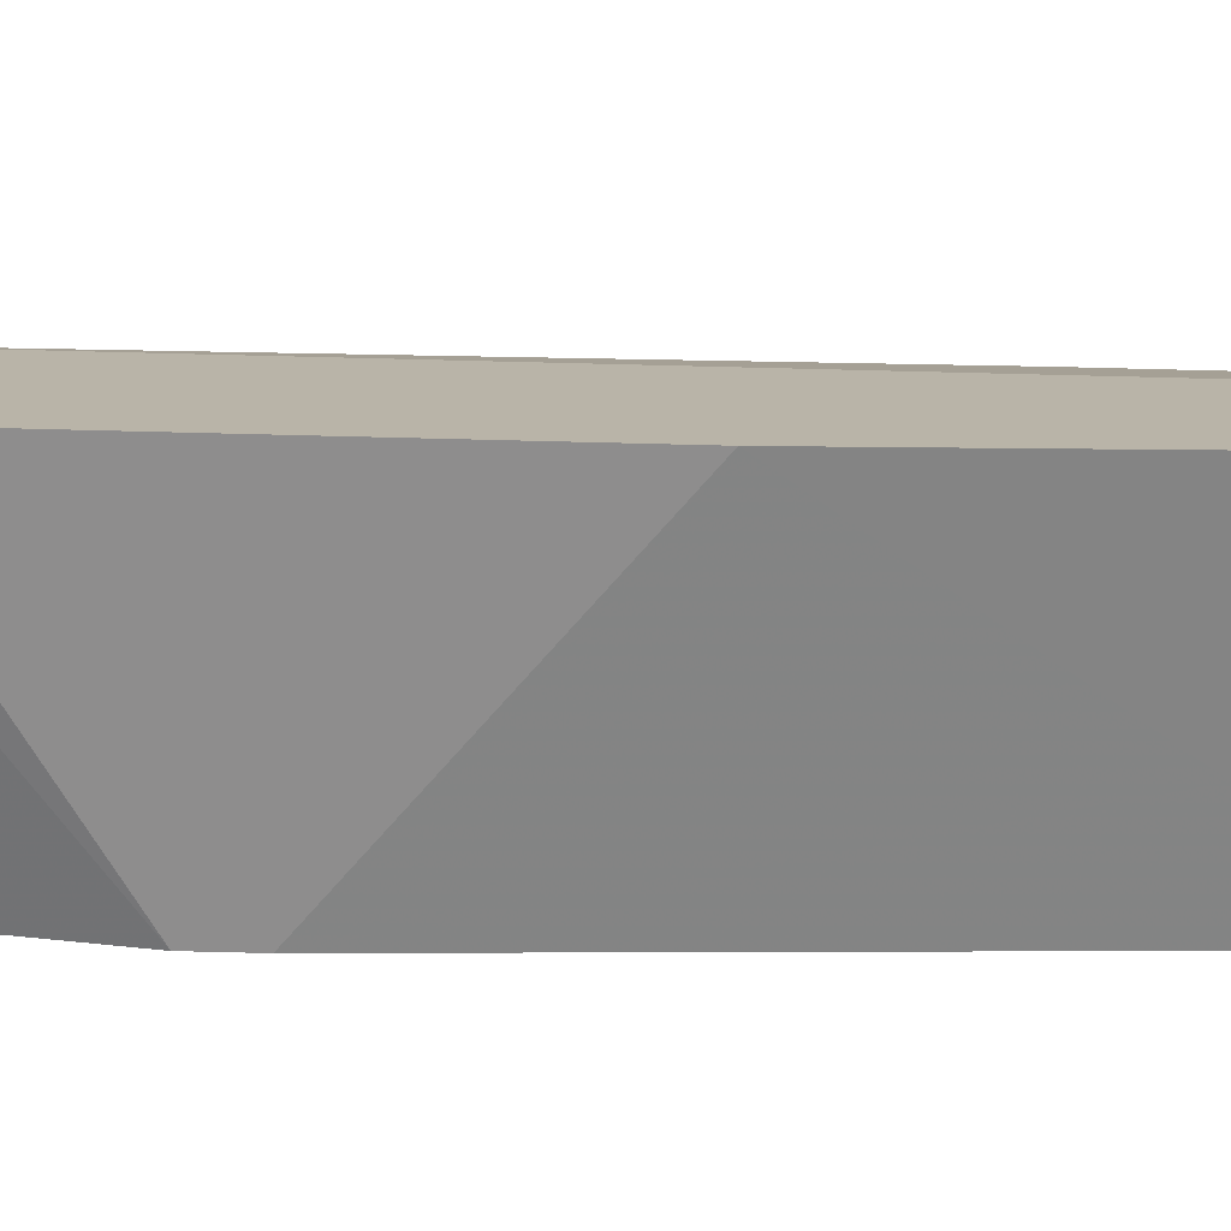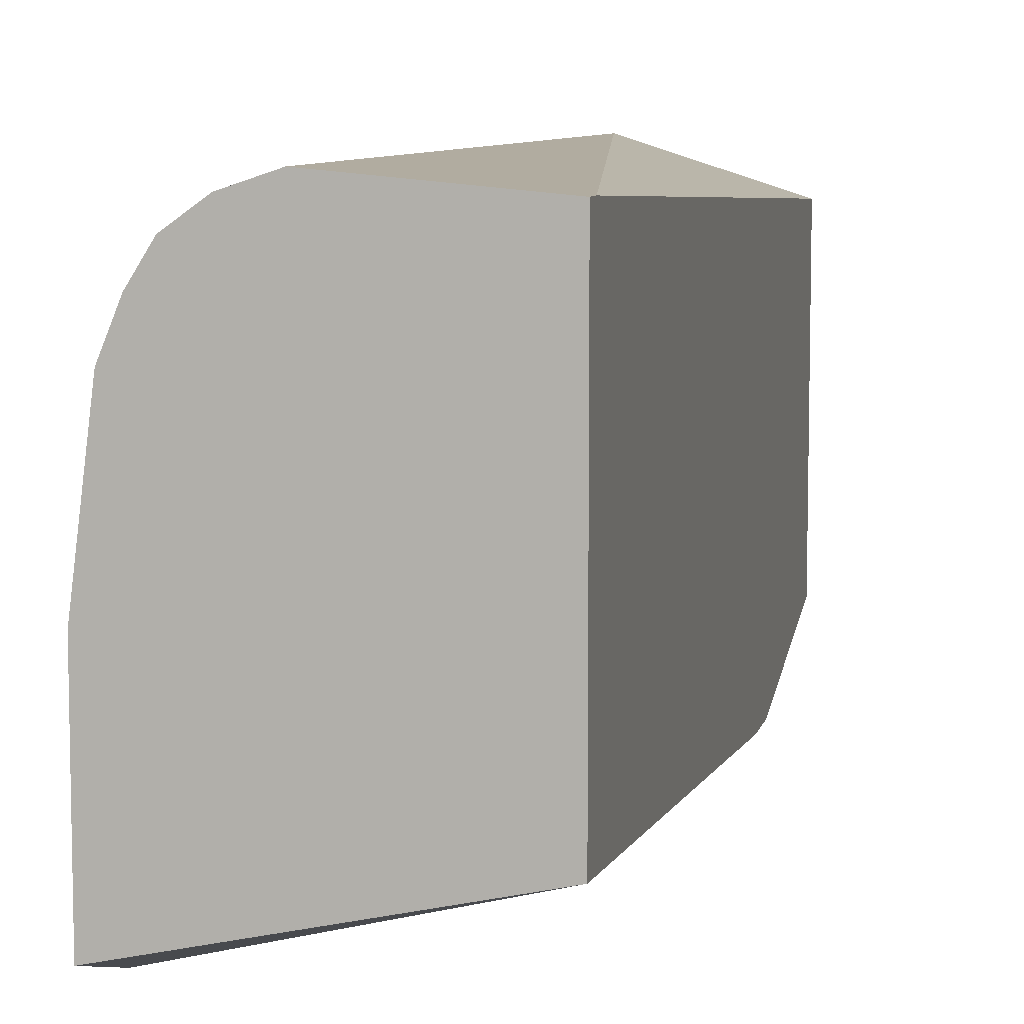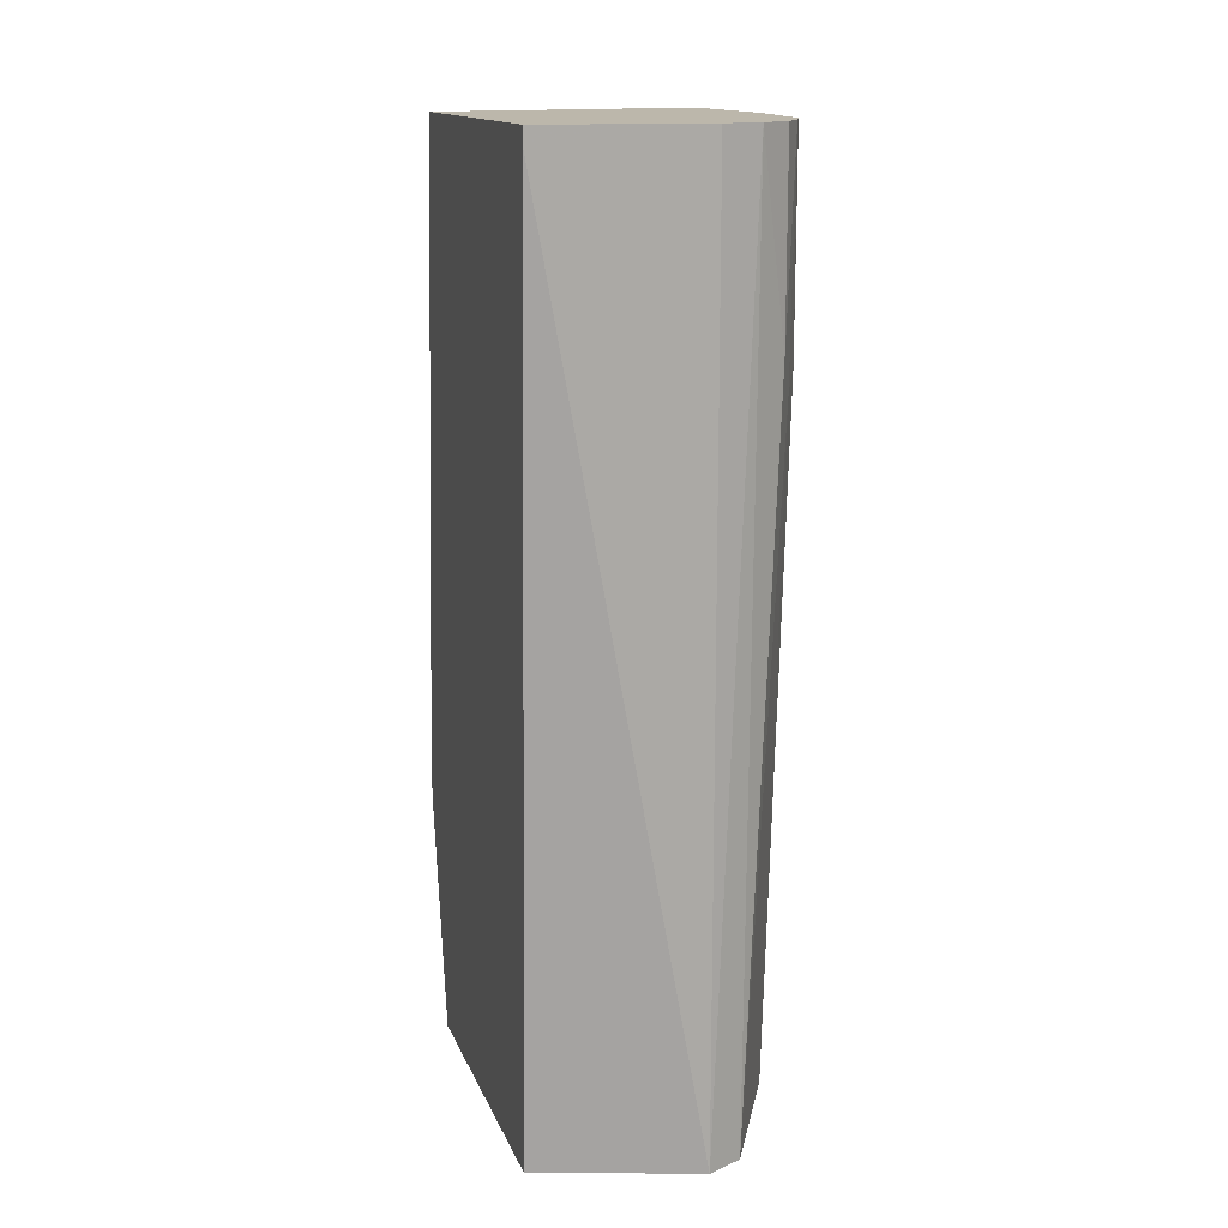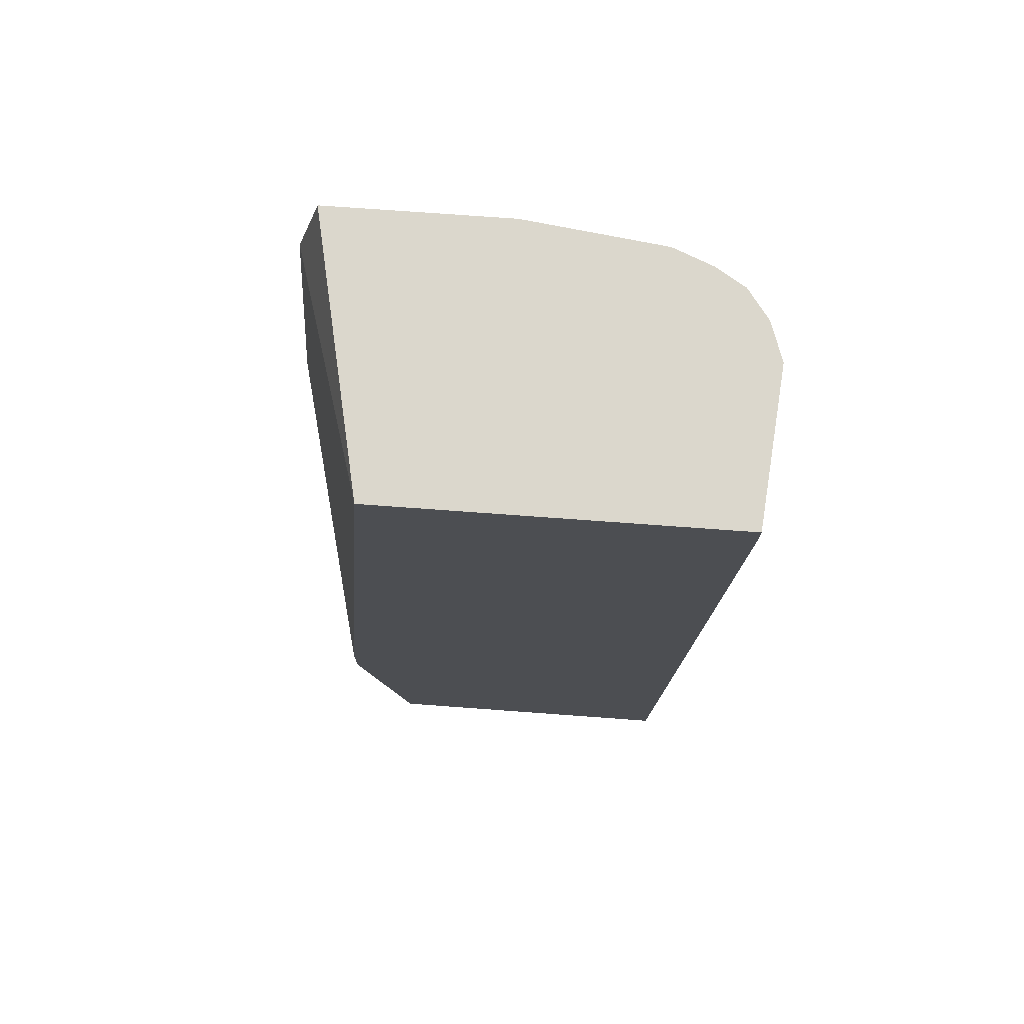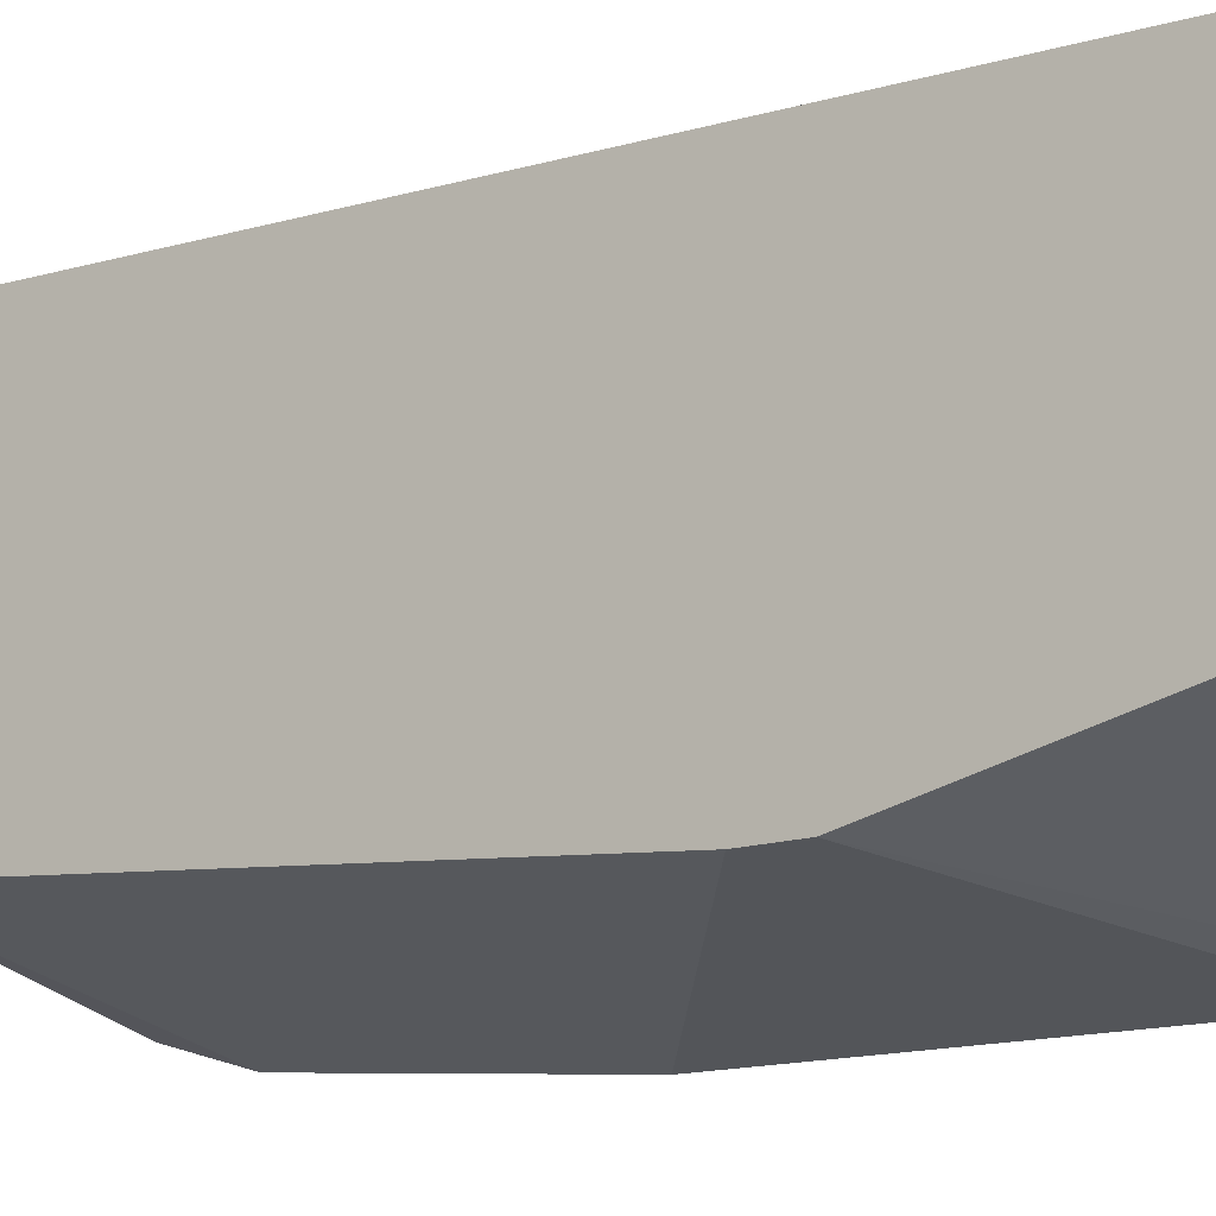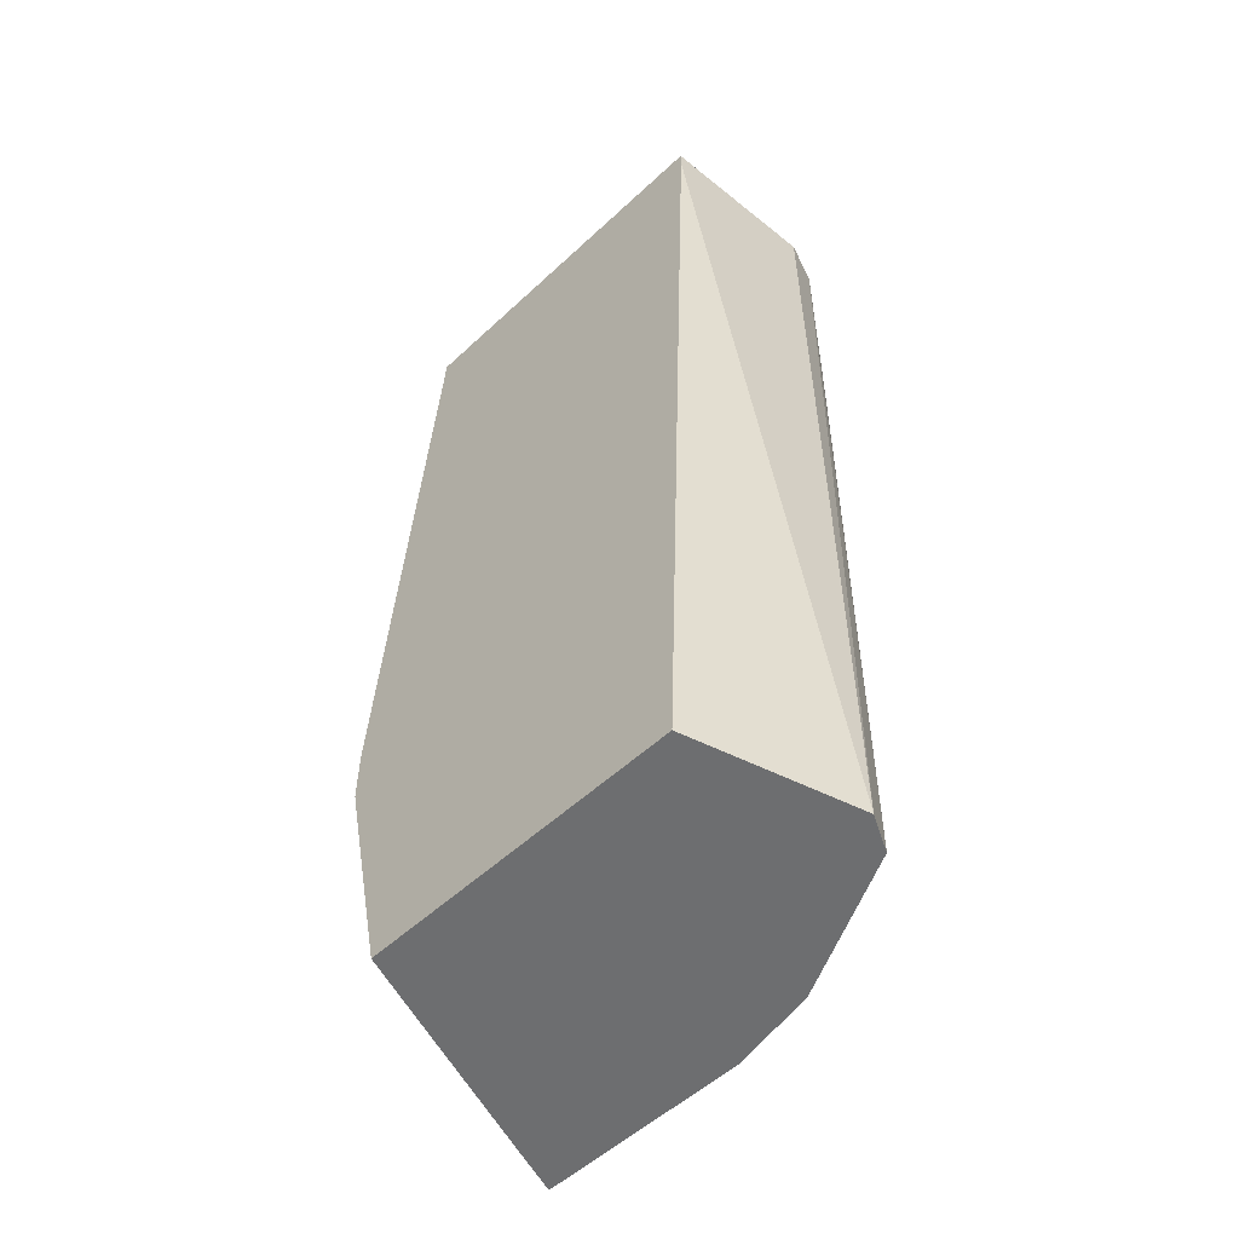
<metadata>
{"format":"obj","ext":"obj","renderer":"f3d","projection":"perspective","resolution":1024,"background":"white","views":[{"elev":-77.0,"azim":88.6,"up":"+Z"},{"elev":8.0,"azim":-167.6,"up":"+Z"},{"elev":14.5,"azim":-16.5,"up":"+Y"},{"elev":73.2,"azim":-85.8,"up":"+Y"},{"elev":-14.9,"azim":-54.3,"up":"+Z"},{"elev":-54.3,"azim":-45.5,"up":"+Y"}]}
</metadata>
<code>
v 0.05787 0.3089 0.3473
v 0.07239 0.3089 0.3425
v -0.0003851 0.3089 0.3421
v -0.0003851 0.3021 0.3421
v 0.05787 -0.02803 0.3472
v 0.08358 0.2379 0.3344
v 0.08358 0.3089 0.3344
v 0.07073 -0.02803 0.3408
v -0.0003851 0.3089 0.2122
v -0.0003851 -0.02803 0.3287
v 0.09002 0.225 0.3215
v 0.09047 0.3089 0.3233
v 0.07188 -0.02803 0.3385
v 0.103 0.3089 0.1896
v 0.103 0.2766 0.18
v 0.103 0.2764 0.18
v 0.103 0.1609 0.1703
v -0.0003851 0.07717 0.1929
v -0.0003851 -0.02803 0.2122
v 0.09644 0.2315 0.3086
v 0.09117 -0.02803 0.2999
v 0.09644 -0.02803 0.2893
v 0.09638 0.3089 0.3089
v 0.103 0.3089 0.2572
v 0.103 -0.003261 0.1703
v -0.0003851 0.05788 0.1929
v 0.103 -0.01939 0.1735
v 0.02984 -0.02803 0.2021
v 0.09644 0.3089 0.3086
v 0.103 -0.02803 0.2572
v 0.103 -0.0215 0.1745
v 0.08771 -0.02803 0.1828
v 0.103 -0.02803 0.1778
f 11 22 20
f 14 30 33
f 14 24 30
f 12 20 23
f 14 33 31
f 11 21 22
f 9 15 16
f 11 20 12
f 9 17 18
f 9 16 17
f 9 14 15
f 14 31 27
f 11 13 21
f 14 27 25
f 27 31 32
f 14 17 16
f 14 16 15
f 17 25 26
f 17 26 18
f 19 27 28
f 19 26 27
f 20 29 23
f 20 22 30
f 20 30 24
f 20 24 29
f 25 27 26
f 27 32 28
f 31 33 32
f 8 13 11
f 14 25 17
f 6 8 11
f 5 21 13
f 6 11 12
f 1 2 7
f 1 12 23
f 1 23 29
f 1 29 24
f 1 24 14
f 1 14 9
f 1 9 3
f 1 3 4
f 1 4 5
f 1 5 2
f 2 6 7
f 2 5 8
f 2 8 6
f 3 9 18
f 1 7 12
f 3 26 19
f 5 13 8
f 6 12 7
f 5 22 21
f 5 30 22
f 3 18 26
f 5 32 33
f 5 33 30
f 5 19 28
f 5 10 19
f 4 10 5
f 3 10 4
f 3 19 10
f 5 28 32

</code>
